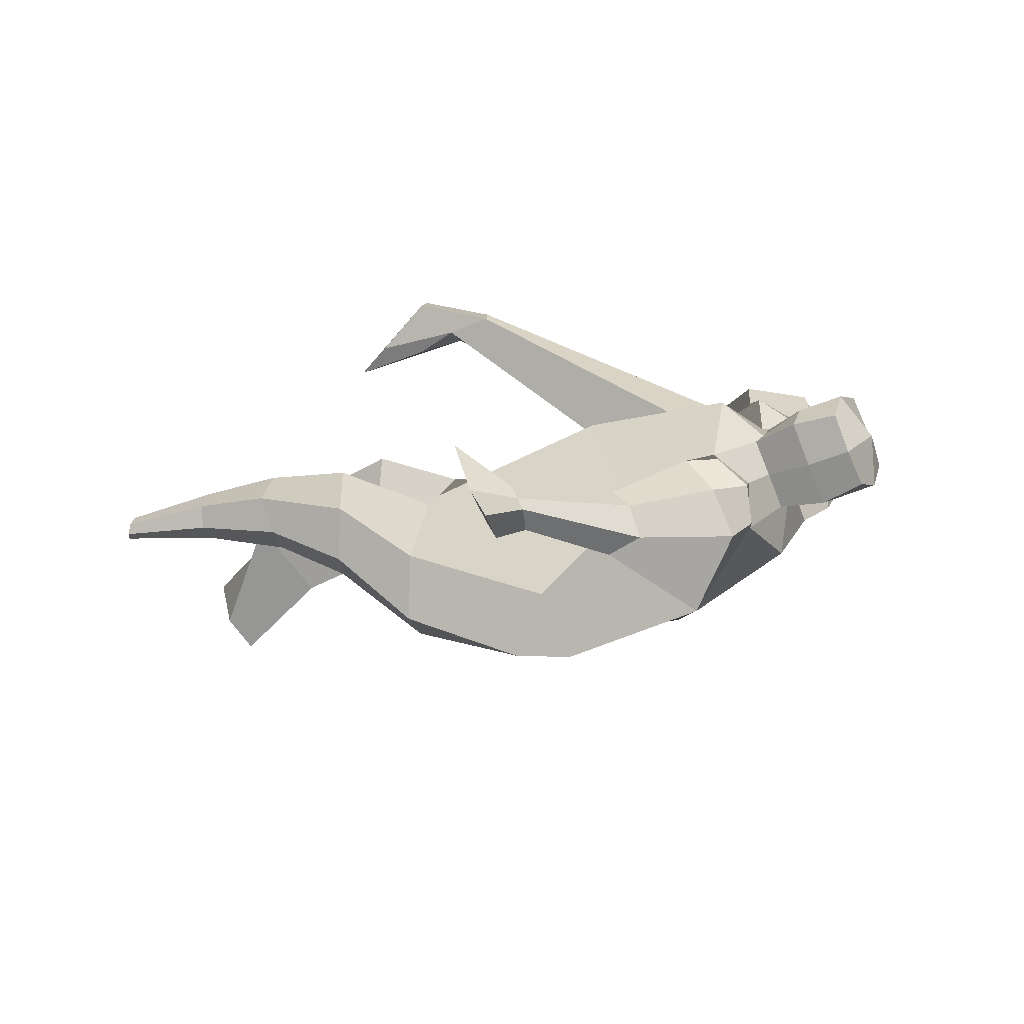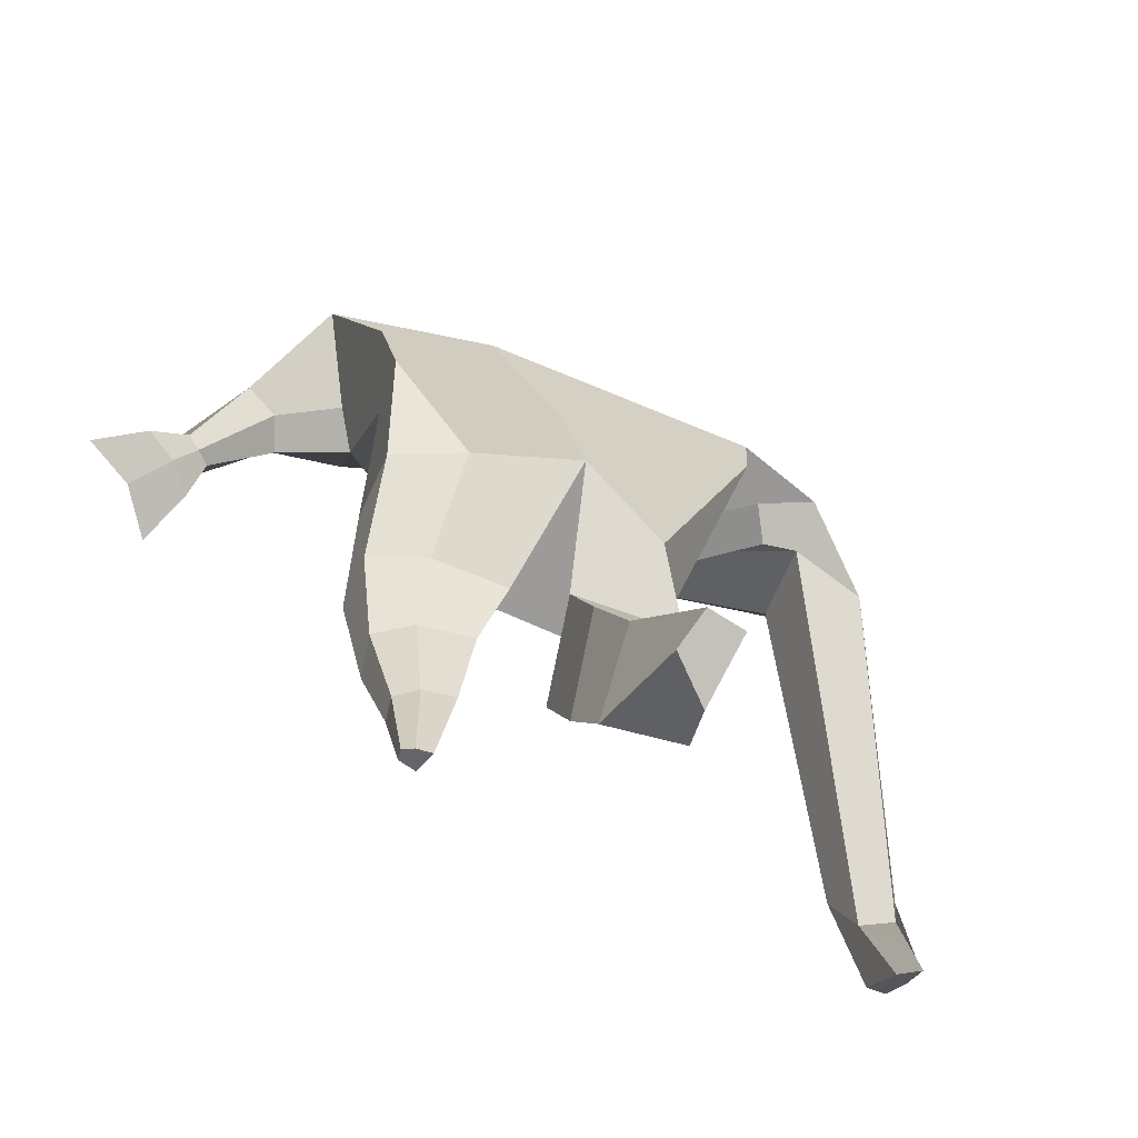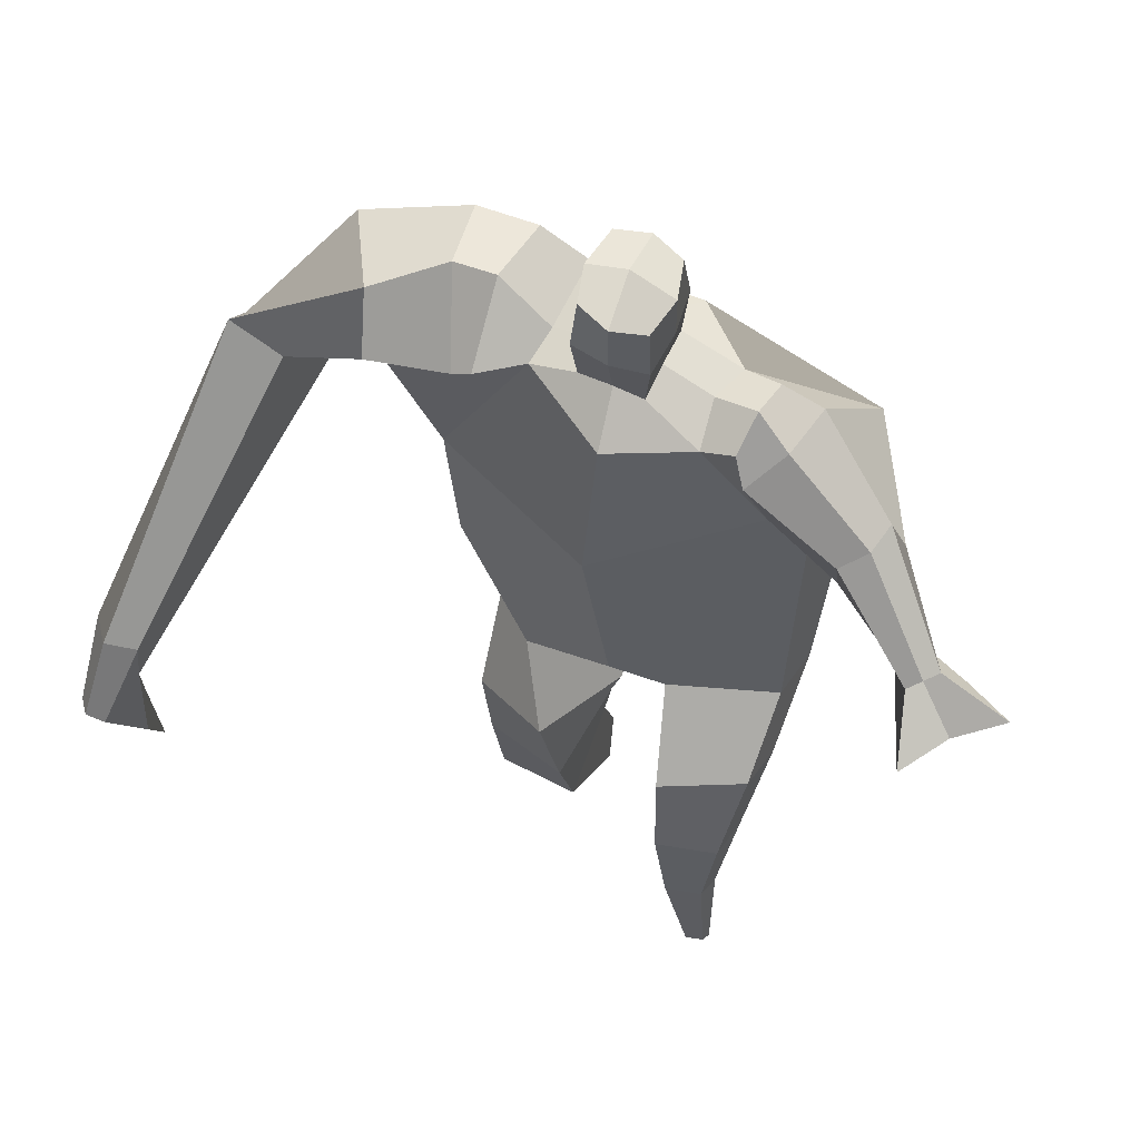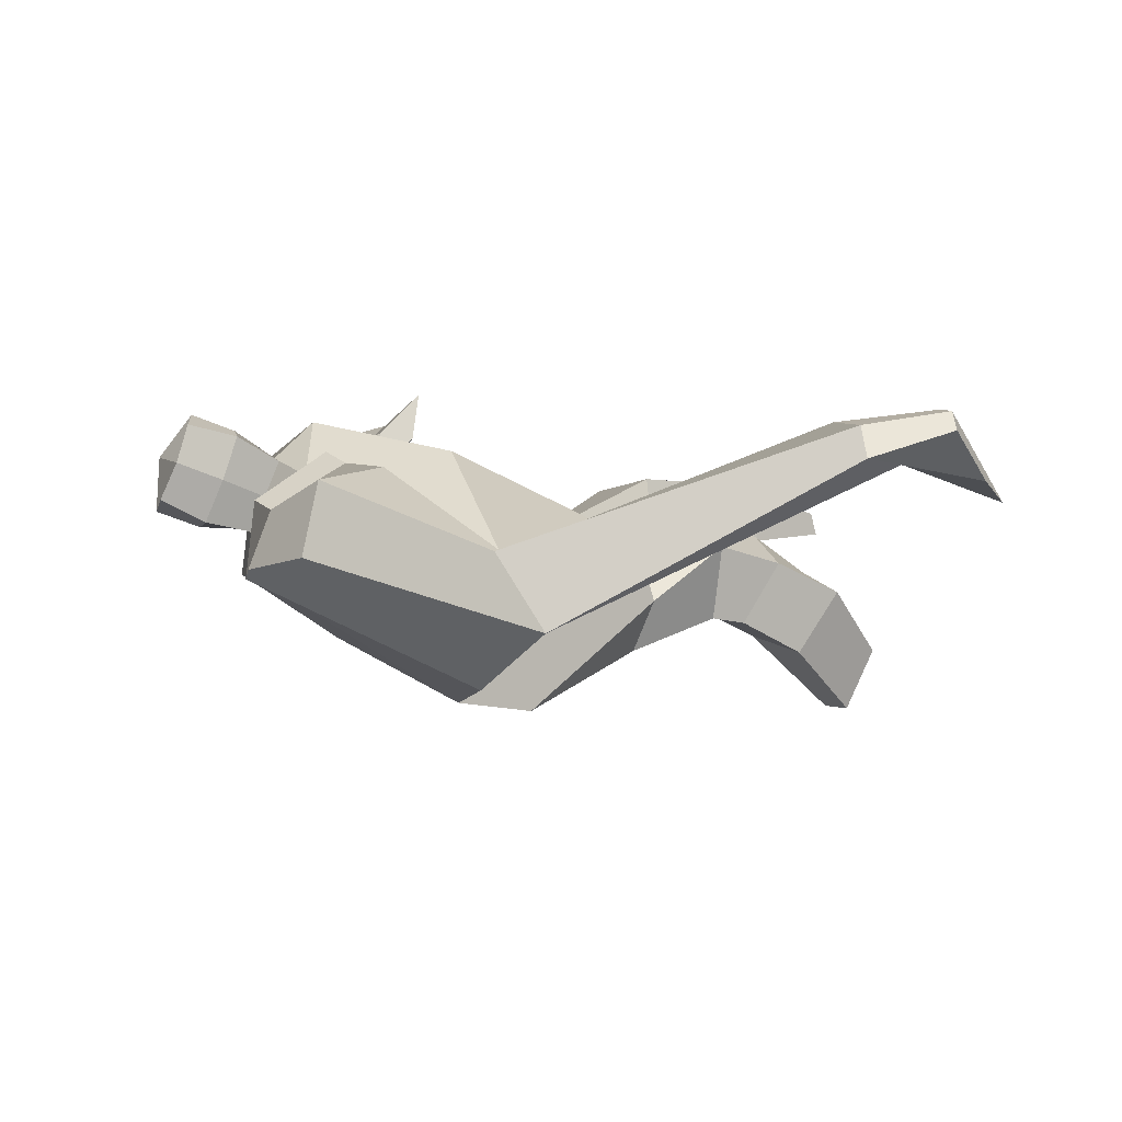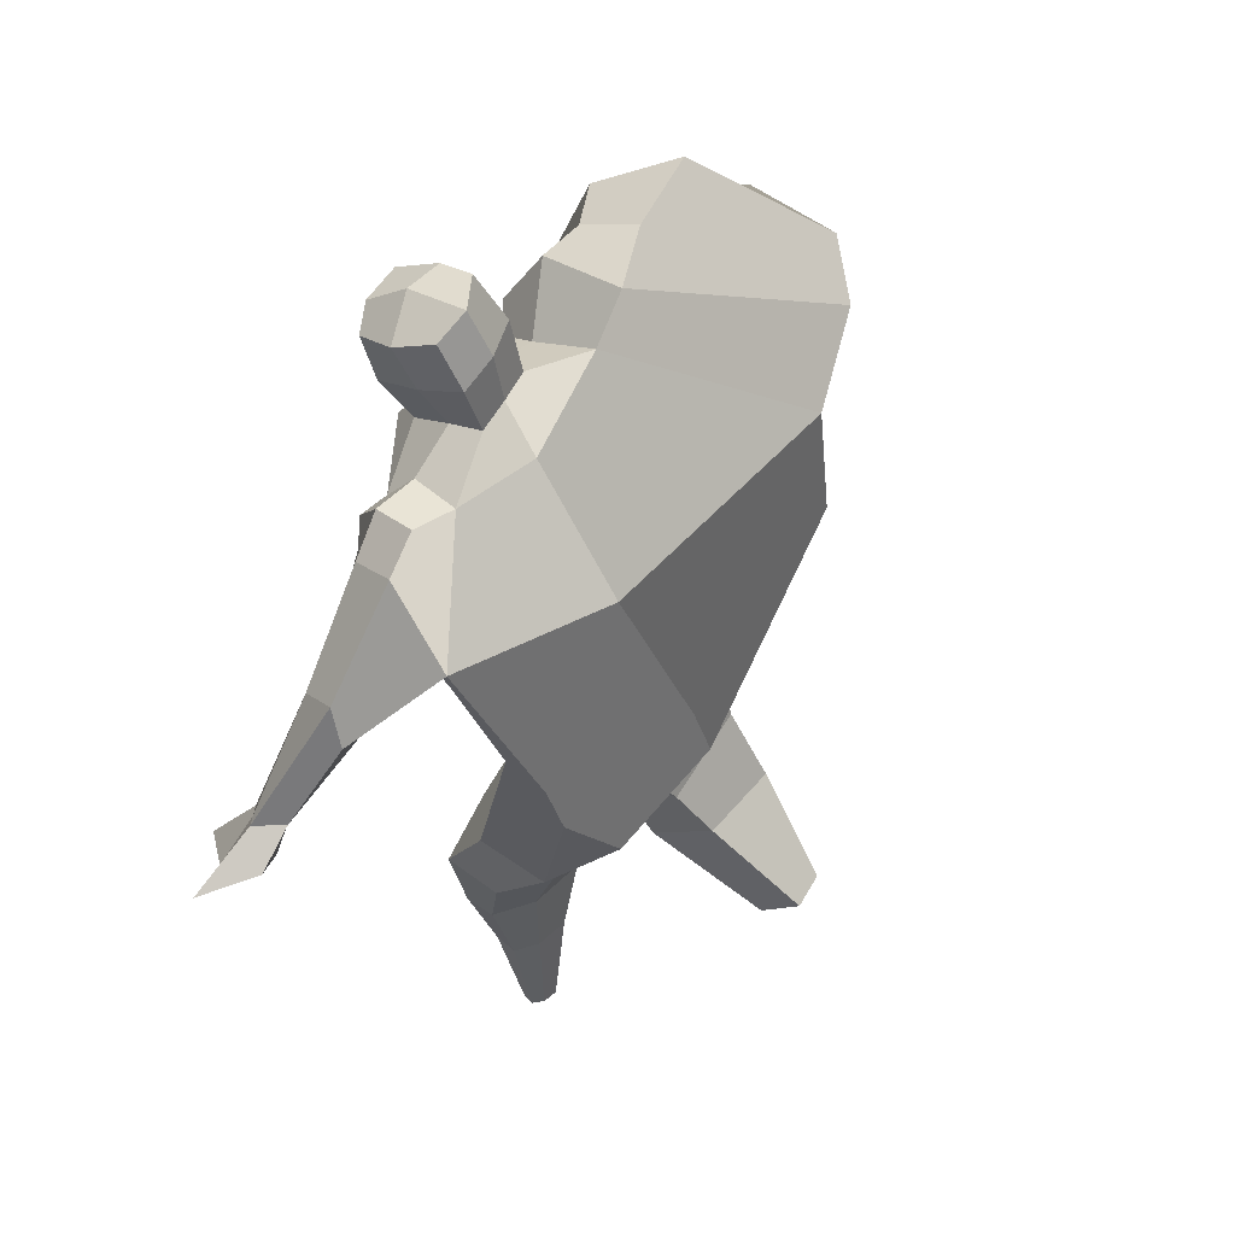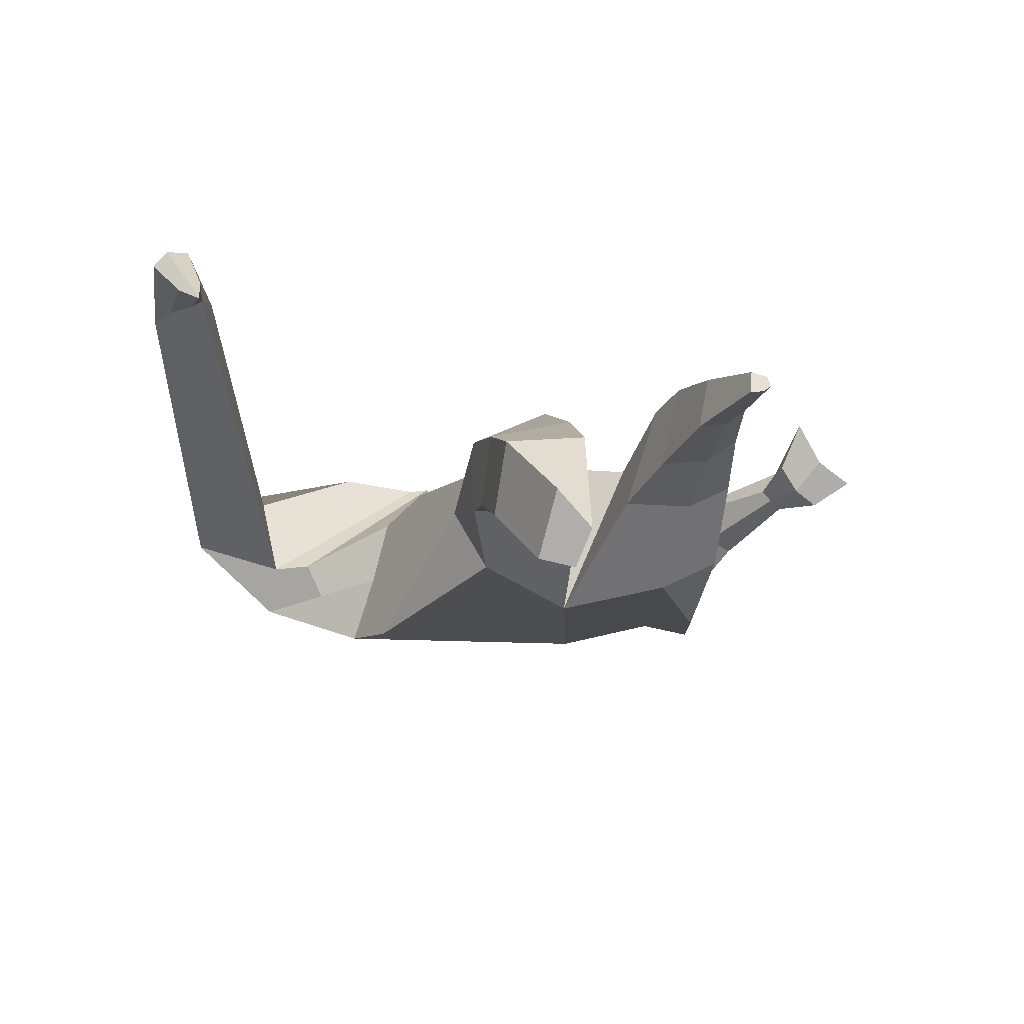
<metadata>
{"format":"obj","ext":"obj","renderer":"f3d","projection":"perspective","resolution":1024,"background":"white","views":[{"elev":13.1,"azim":97.7,"up":"+Z"},{"elev":-60.2,"azim":152.5,"up":"+Y"},{"elev":35.8,"azim":23.2,"up":"+Y"},{"elev":8.5,"azim":-118.6,"up":"+Z"},{"elev":49.8,"azim":123.6,"up":"+Y"},{"elev":-21.5,"azim":-16.3,"up":"+Z"}]}
</metadata>
<code>
o monstruo_grande
v 0.5184 1.946 0.3151
v 0.5245 1.136 0.1014
v -0.6225 1.848 0.1625
v -0.3186 1.17 0.2117
v 0.7563 2.209 -0.005123
v 0.5914 1.544 -0.2479
v -0.7008 2.081 -0.2642
v -0.6464 1.774 -0.3347
v -0.1826 2.409 0.4767
v 0.356 2.244 0.4805
v -0.3242 2.391 0.5682
v -1.047 2.169 -0.1502
v -0.1363 2.584 0.1276
v 0.3938 2.383 0.2175
v -0.921 2.019 0.01255
v -0.2886 2.676 0.1459
v -0.6913 2.343 0.5491
v -1.359 2.099 0.0801
v -1.102 2.118 0.3036
v -0.8183 2.687 0.2888
v -0.4698 2.736 0.2072
v -0.4058 2.354 0.536
v -1.048 2.049 -0.003078
v -1.757 0.829 0.6885
v -1.637 0.8035 0.7454
v -1.608 0.6305 0.5433
v -1.681 0.646 0.5085
v 0.4931 2.149 0.4833
v 0.6528 2.329 0.2465
v 0.4682 2.262 0.4873
v 0.5237 2.391 0.265
v 0.7609 1.823 0.3713
v 0.9236 1.91 0.2324
v 0.7713 1.908 0.4215
v 0.8896 2.014 0.2891
v 0.9642 1.596 0.3979
v 1.055 1.636 0.3436
v 1.024 1.586 0.4846
v 1.113 1.634 0.4288
v 0.9958 1.454 0.4563
v 1.182 1.552 0.3434
v 1.06 1.393 0.6323
v 1.339 1.54 0.4568
v -0.01394 2.439 0.5098
v 0.1924 2.393 0.5007
v 0.007397 2.543 0.2647
v 0.2066 2.493 0.2581
v 0.04299 2.751 0.6484
v 0.2482 2.681 0.6183
v 0.04174 2.857 0.3917
v 0.2476 2.787 0.3617
v -0.5059 1.197 -0.01468
v -0.3752 1.206 -0.219
v -0.03907 1.276 -0.3324
v -0.6664 1.898 -0.06449
v 0.5416 1.132 -0.1365
v 0.3225 1.136 -0.257
v 0.04399 1.521 -0.3227
v -0.03127 1.149 0.2063
v 0.6028 2.023 0.2112
v -0.1596 2.47 0.3542
v -0.3041 2.645 0.4154
v -0.8469 2.082 -0.09043
v 0.3592 2.373 0.3781
v -0.6876 2.572 0.5195
v -1.27 2.231 0.3363
v -0.4576 2.648 0.3999
v -1.711 0.8149 0.7463
v -1.62 0.5242 0.4241
v 0.601 2.252 0.4024
v 0.5018 2.371 0.3997
v 0.8152 1.843 0.2547
v 0.8627 1.974 0.3951
v 1.009 1.619 0.3701
v 1.069 1.609 0.4566
v 1.077 1.501 0.3785
v 1.177 1.463 0.5053
v -0.004338 2.491 0.3863
v 0.1974 2.444 0.3782
v 0.01087 2.806 0.5211
v 0.279 2.732 0.4891
v -1.497 1.125 0.7065
v -1.556 0.9539 0.632
v -1.706 1.139 0.6095
v -1.669 0.9779 0.5785
v -1.611 0.8003 0.5283
v -1.63 1.113 0.7076
v 0.002671 1.76 0.5113
v 0.2355 2.116 -0.1907
v 0.2151 2.499 0.07984
v 0.1001 2.261 0.6301
v 0.1026 2.518 0.2597
v 0.09481 2.418 0.5049
v 0.1447 2.838 0.338
v 0.1458 2.7 0.6719
v 0.1487 2.82 0.5262
v 0.2413 2.649 0.2856
v 0.2381 2.53 0.5782
v 0.001654 2.587 0.6021
v 0.003734 2.709 0.3078
v -0.0148 2.649 0.4553
v 0.2545 2.589 0.4309
v 0.1218 2.687 0.2761
v 0.1201 2.55 0.6099
v 0.5457 1.629 -0.02177
v -0.5569 1.551 0.1921
v 0.6447 1.746 -0.2284
v 0.1706 1.144 0.2163
v -0.2734 0.2181 -0.411
v -0.4179 0.1554 -0.3056
v -0.4438 0.292 -0.5152
v -0.3086 0.2969 -0.5302
v 0.3037 -0.004549 0.1339
v 0.2304 -0.02103 0.05917
v 0.3132 -0.01051 0.09589
v 0.2817 -0.01713 0.07016
v 0.2446 -0.00538 0.1442
v 0.07196 0.8316 -0.04899
v 0.1357 0.6086 0.02981
v 0.1696 0.3082 0.06097
v 0.1986 0.2891 0.2396
v 0.183 0.5382 0.3071
v 0.1933 0.8152 0.3375
v 0.3213 0.2867 0.2177
v 0.3906 0.5403 0.2725
v 0.481 0.8649 0.2626
v 0.3271 0.8382 -0.02943
v 0.3144 0.5994 0.06322
v 0.2759 0.3023 0.08346
v 0.3412 0.2953 0.138
v 0.4256 0.5904 0.1508
v 0.4996 0.8608 0.07264
v -0.2331 0.8847 0.3076
v -0.232 0.583 0.1446
v -0.2453 0.3724 -0.005825
v -0.5262 0.4054 -0.04168
v -0.5112 0.6617 0.08488
v -0.5084 0.9091 0.1638
v -0.5217 0.5703 -0.2587
v -0.5041 0.8079 -0.1288
v -0.4967 0.938 -0.1019
v -0.1058 0.8663 -0.09639
v -0.1612 0.7617 -0.1453
v -0.2255 0.5841 -0.2428
f 89 7 13 90
f 8 7 89 58 54 53
f 6 56 57
f 3 106 4 59 88
f 6 107 5 60 1 105 2 56
f 61 13 16 62
f 5 14 31 29
f 88 1 10 91
f 67 21 20 65
f 13 7 12 16
f 3 9 11 15
f 55 3 15 63
f 66 19 17 65
f 23 22 17 19
f 83 82 25 26
f 15 11 22 23
f 62 16 21 67
f 69 26 25 68
f 87 84 24 68
f 86 83 26 69
f 84 85 27 24
f 70 29 31 71
f 70 28 34 73
f 10 1 28 30
f 64 10 30 71
f 34 32 36 38
f 60 5 33 72
f 5 29 35 33
f 28 1 32 34
f 37 39 43 41
f 73 34 38 75
f 33 35 39 37
f 72 33 37 74
f 76 41 43 77
f 74 37 41 76
f 38 36 40 42
f 75 38 42 77
f 102 97 51 81
f 91 10 45 93
f 90 13 46 92
f 61 9 44 78
f 64 14 47 79
f 96 94 50 80
f 101 99 48 80
f 104 98 49 95
f 103 100 50 94
f 8 53 52
f 8 52 4 106 3 55 7
f 54 58 89 5 107 6 57
f 100 101 80 50
f 95 96 80 48
f 10 64 79 45
f 13 61 78 46
f 98 102 81 49
f 39 75 77 43
f 36 74 76 40
f 40 76 77 42
f 32 72 74 36
f 35 73 75 39
f 1 60 72 32
f 14 64 71 31
f 29 70 73 35
f 28 70 71 30
f 85 86 69 27
f 82 87 68 25
f 27 69 68 24
f 11 62 67 22
f 18 66 65 20
f 7 55 63 12
f 22 67 65 17
f 9 61 62 11
f 19 66 87 82
f 12 18 20 21 16
f 66 18 84 87
f 23 19 82 83
f 49 81 96 95
f 97 103 94 51
f 99 104 95 48
f 81 51 94 96
f 14 90 92 47
f 9 91 93 44
f 3 88 91 9
f 5 89 90 14
f 44 93 104 99
f 47 92 103 97
f 45 79 102 98
f 46 78 101 100
f 92 46 100 103
f 93 45 98 104
f 78 44 99 101
f 79 47 97 102
f 59 4 52 53 54 108
f 136 110 109 135
f 121 120 114 117
f 139 111 110 136
f 135 109 112 144
f 144 112 111 139
f 111 112 109 110
f 117 114 116 115 113
f 124 121 117 113
f 120 129 116 114
f 130 124 113 115
f 129 130 115 116
f 57 56 132 127
f 127 132 131 128
f 128 131 130 129
f 56 2 126 132
f 132 126 125 131
f 131 125 124 130
f 54 57 127 118
f 118 127 128 119
f 119 128 129 120
f 2 108 123 126
f 126 123 122 125
f 125 122 121 124
f 108 54 118 123
f 123 118 119 122
f 122 119 120 121
f 54 142 141 53
f 142 143 140 141
f 143 144 139 140
f 4 133 142 54
f 133 134 143 142
f 134 135 144 143
f 53 141 138 52
f 141 140 137 138
f 140 139 136 137
f 52 138 133 4
f 138 137 134 133
f 137 136 135 134
f 105 1 88 59 108 2
f 86 85 83
f 83 85 18 23
f 63 15 23 18 12
f 84 18 85
l 52 106

</code>
